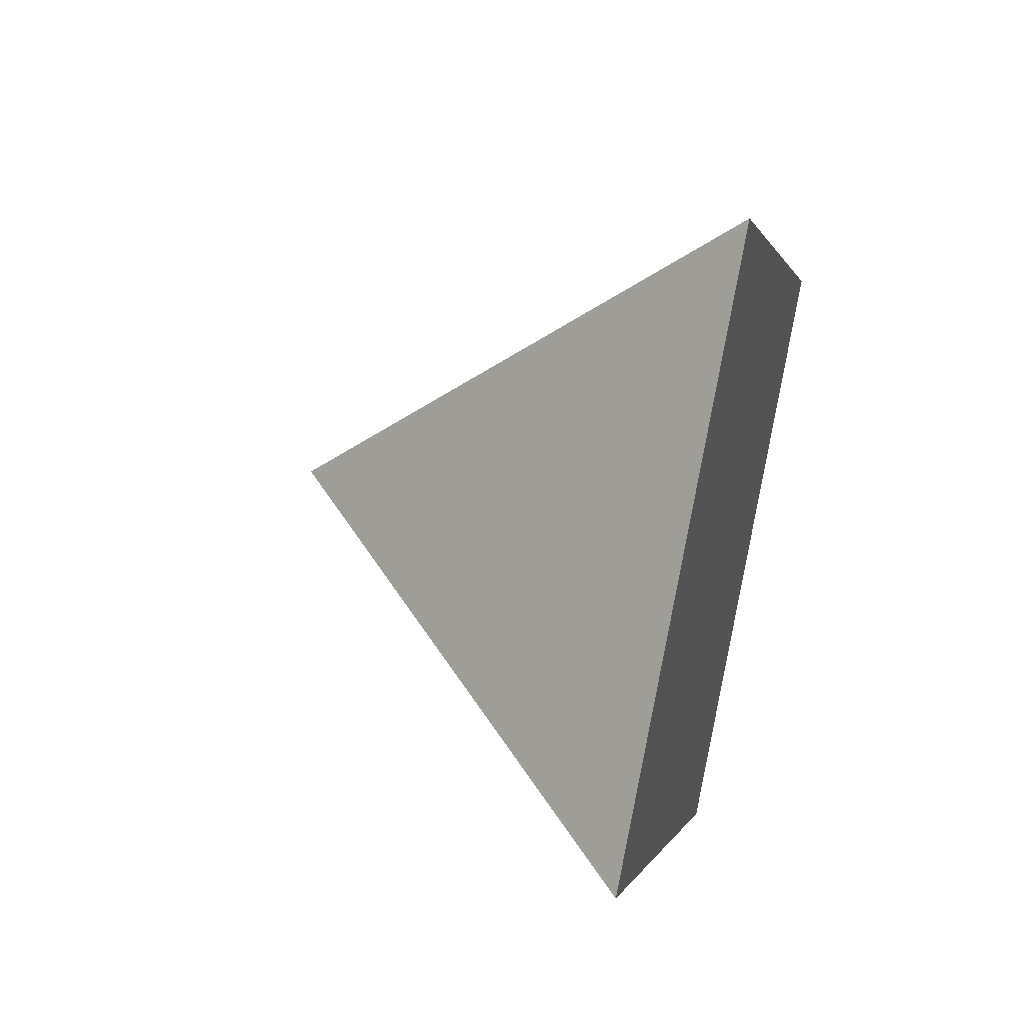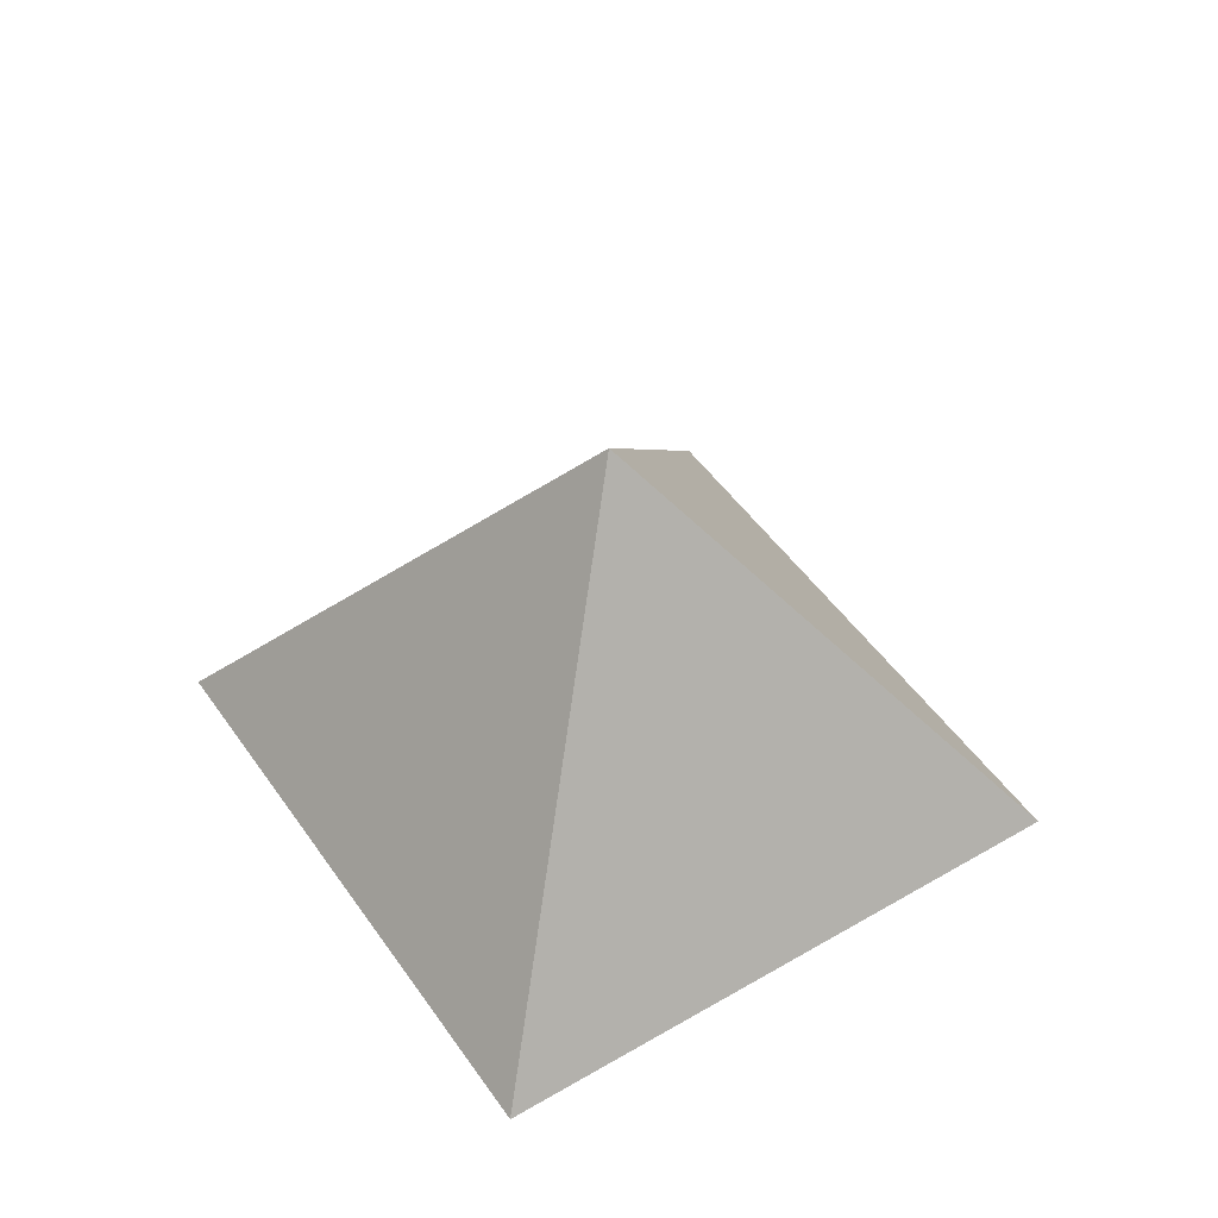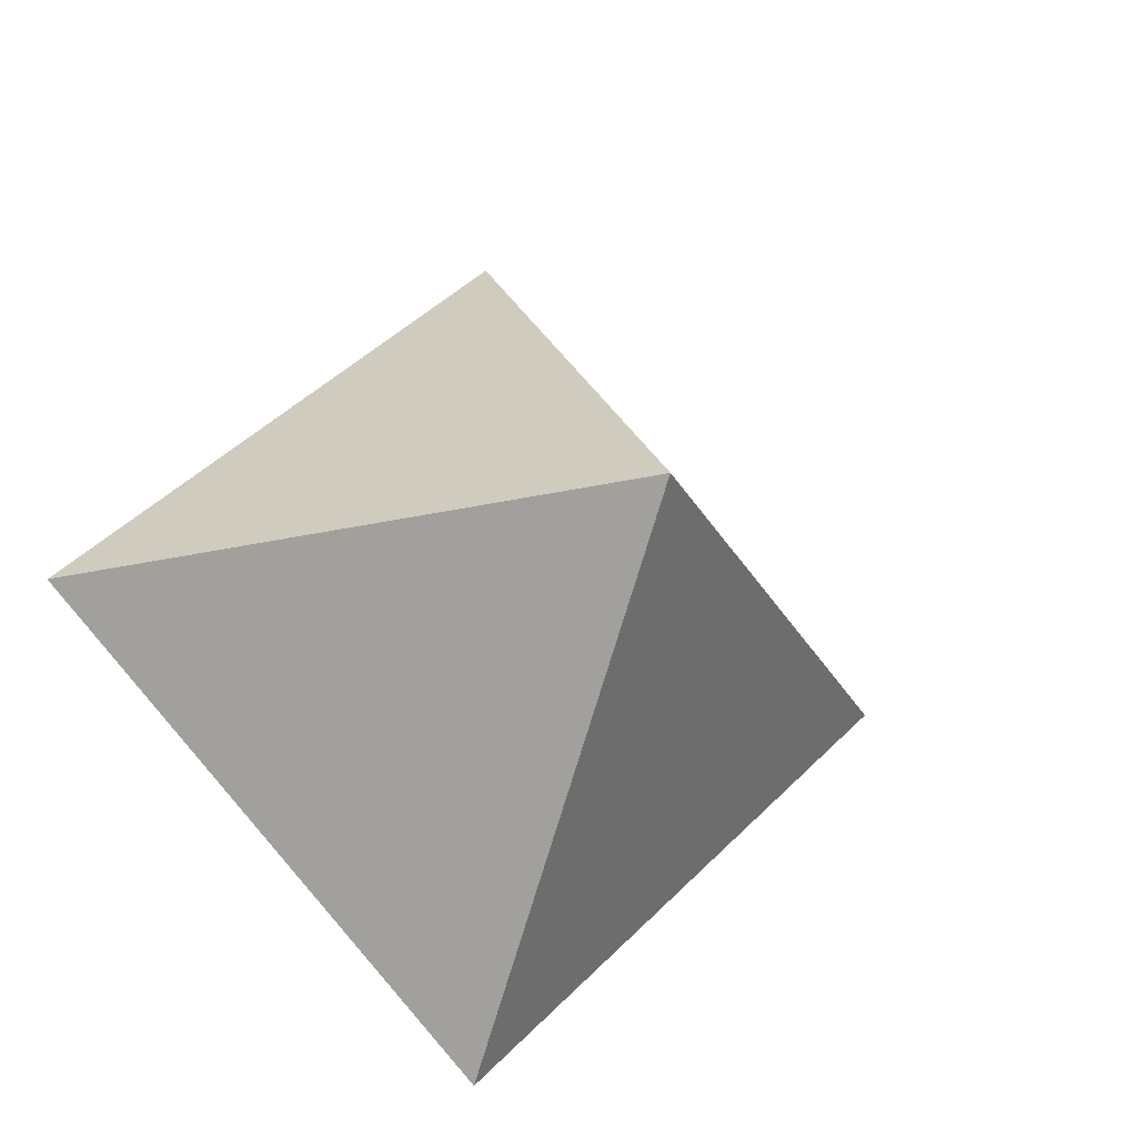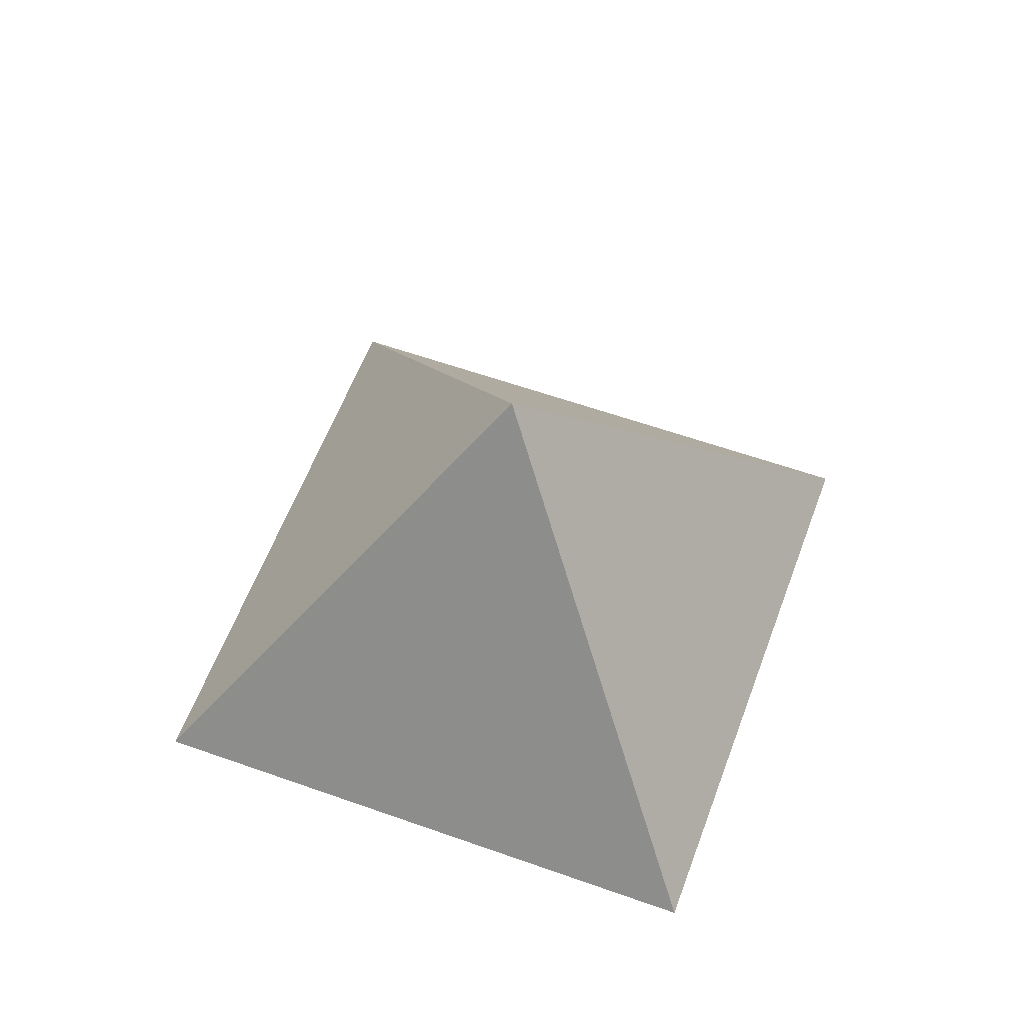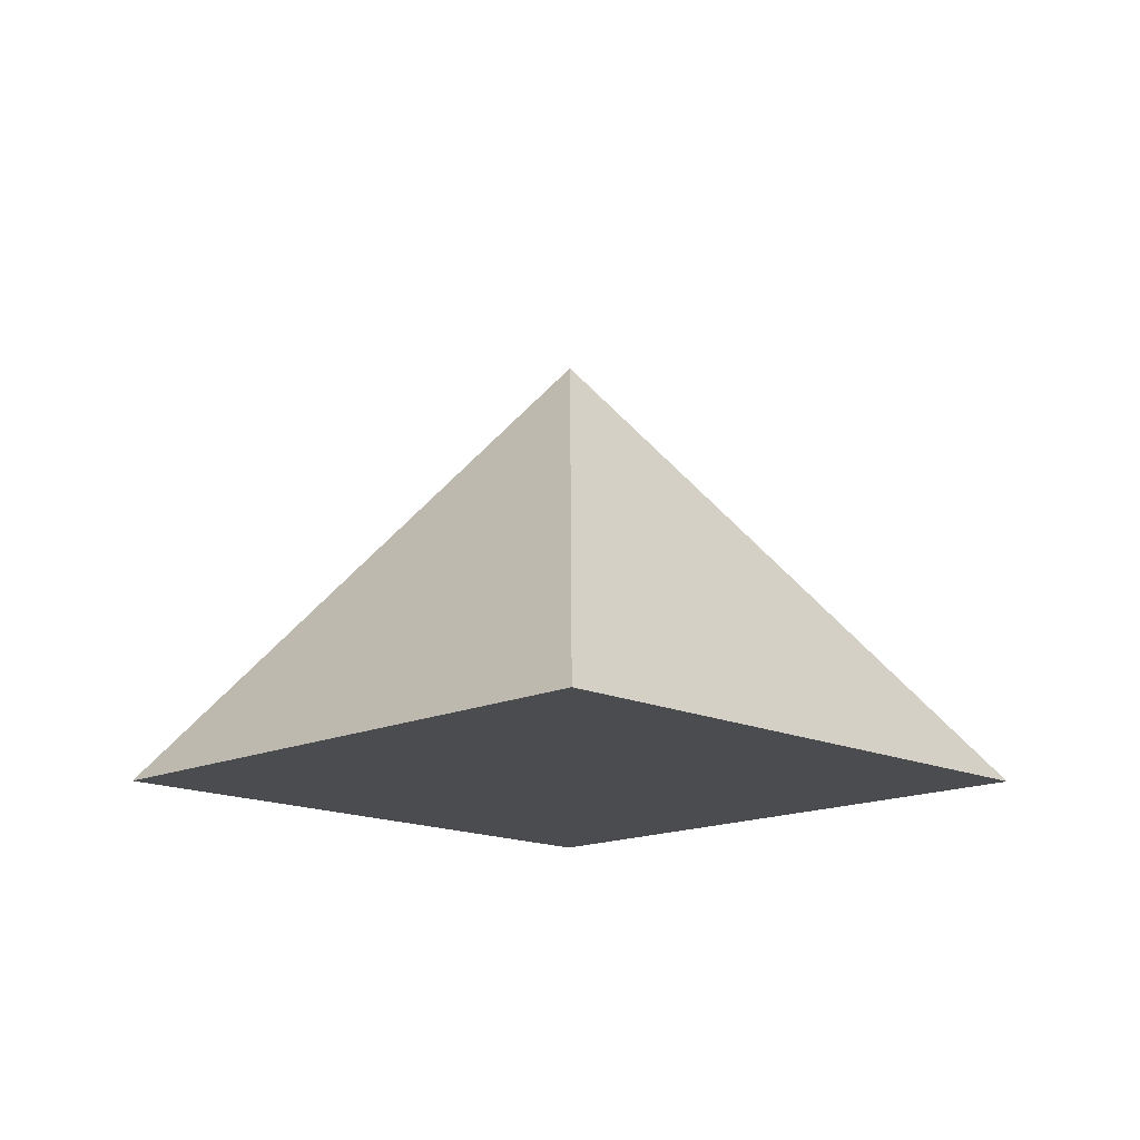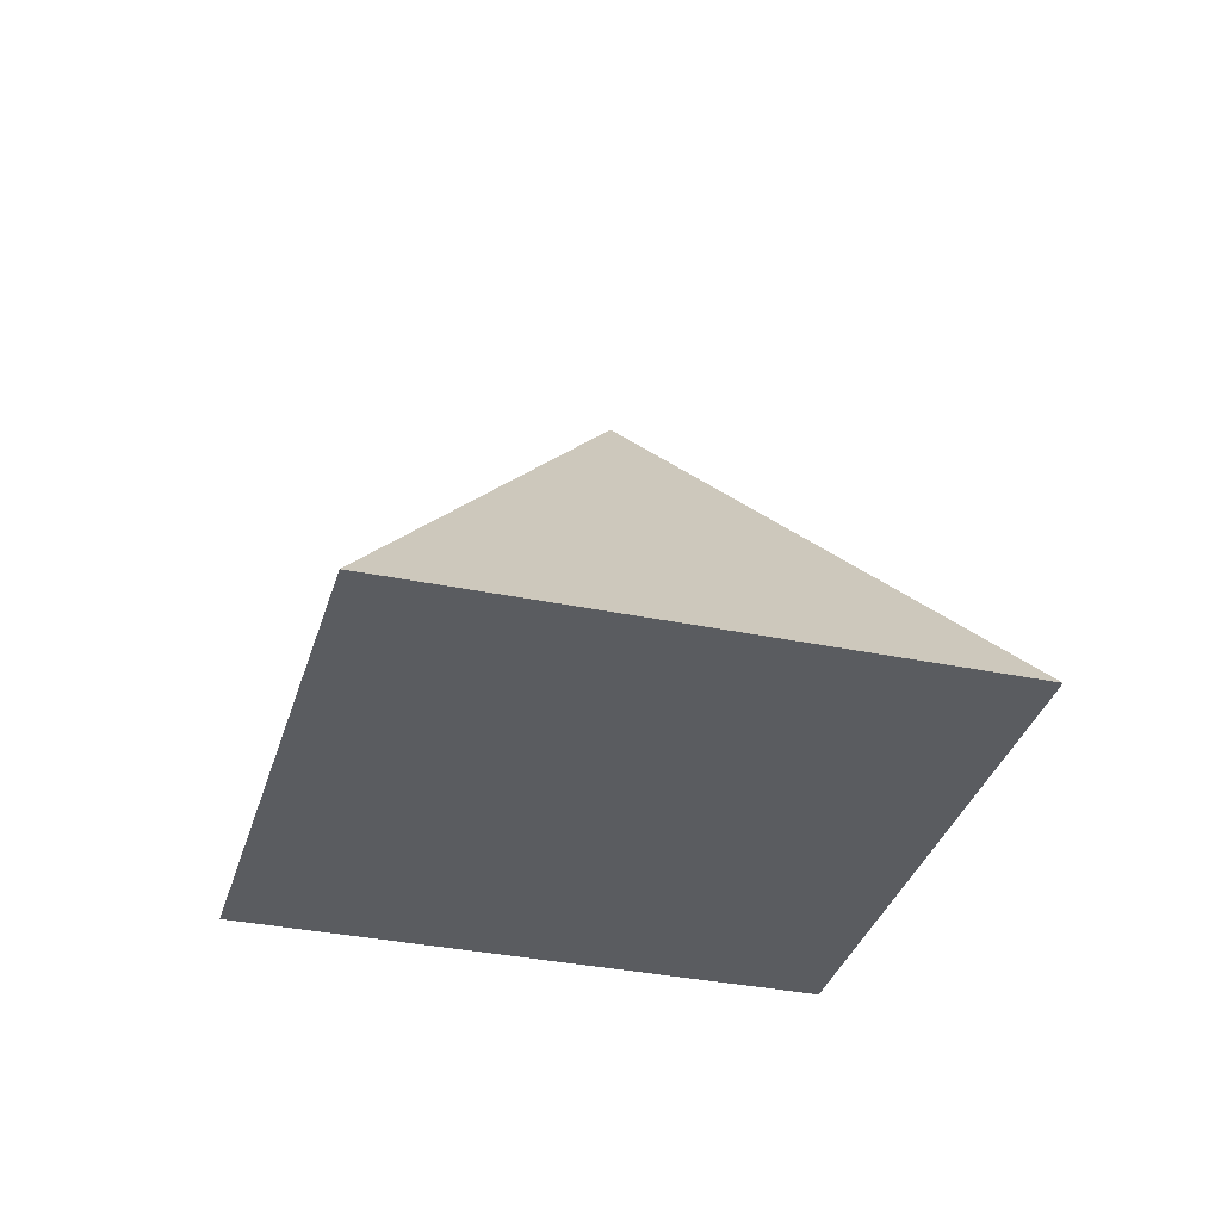
<metadata>
{"format":"obj","ext":"obj","renderer":"f3d","projection":"perspective","resolution":1024,"background":"white","views":[{"elev":46.2,"azim":-74.4,"up":"+Z"},{"elev":48.8,"azim":-78.1,"up":"+Y"},{"elev":-24.3,"azim":156.3,"up":"+Z"},{"elev":58.5,"azim":-24.8,"up":"+Y"},{"elev":-15.1,"azim":179.8,"up":"+Y"},{"elev":-34.1,"azim":29.3,"up":"+Y"}]}
</metadata>
<code>
o Player_Cone
v 0 -0.25 1.11
v -0.5 -0.25 0.61
v 0 -0.25 0.11
v 0.5 -0.25 0.61
v 0 0.25 0.61
f 1 5 2
f 2 5 3
f 3 5 4
f 4 5 1
f 1 2 3 4

</code>
